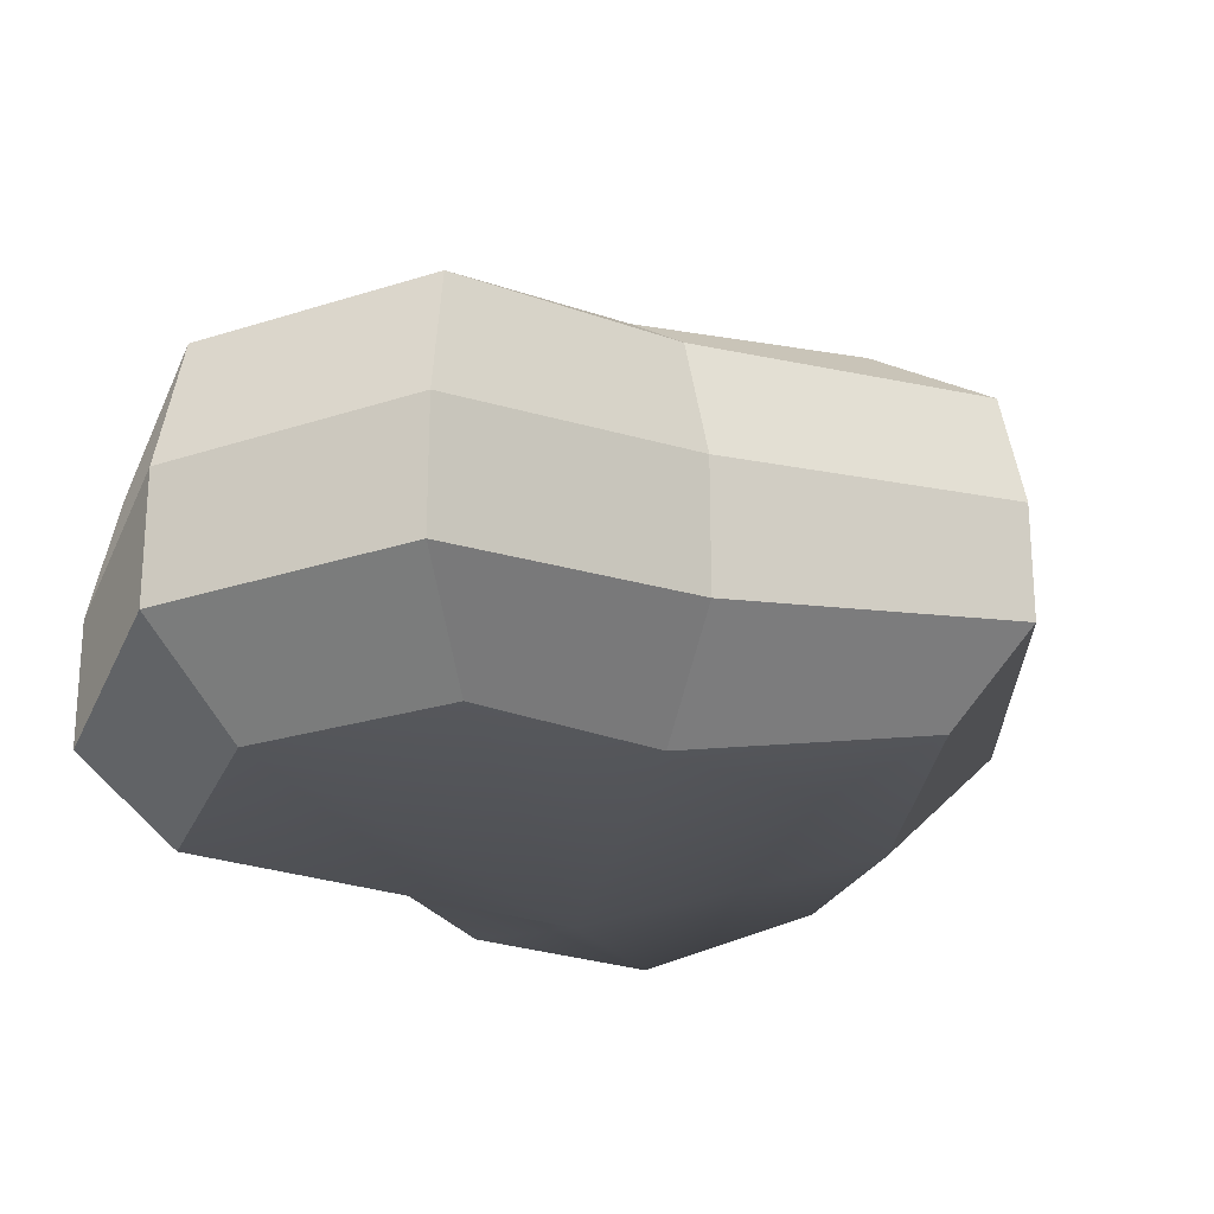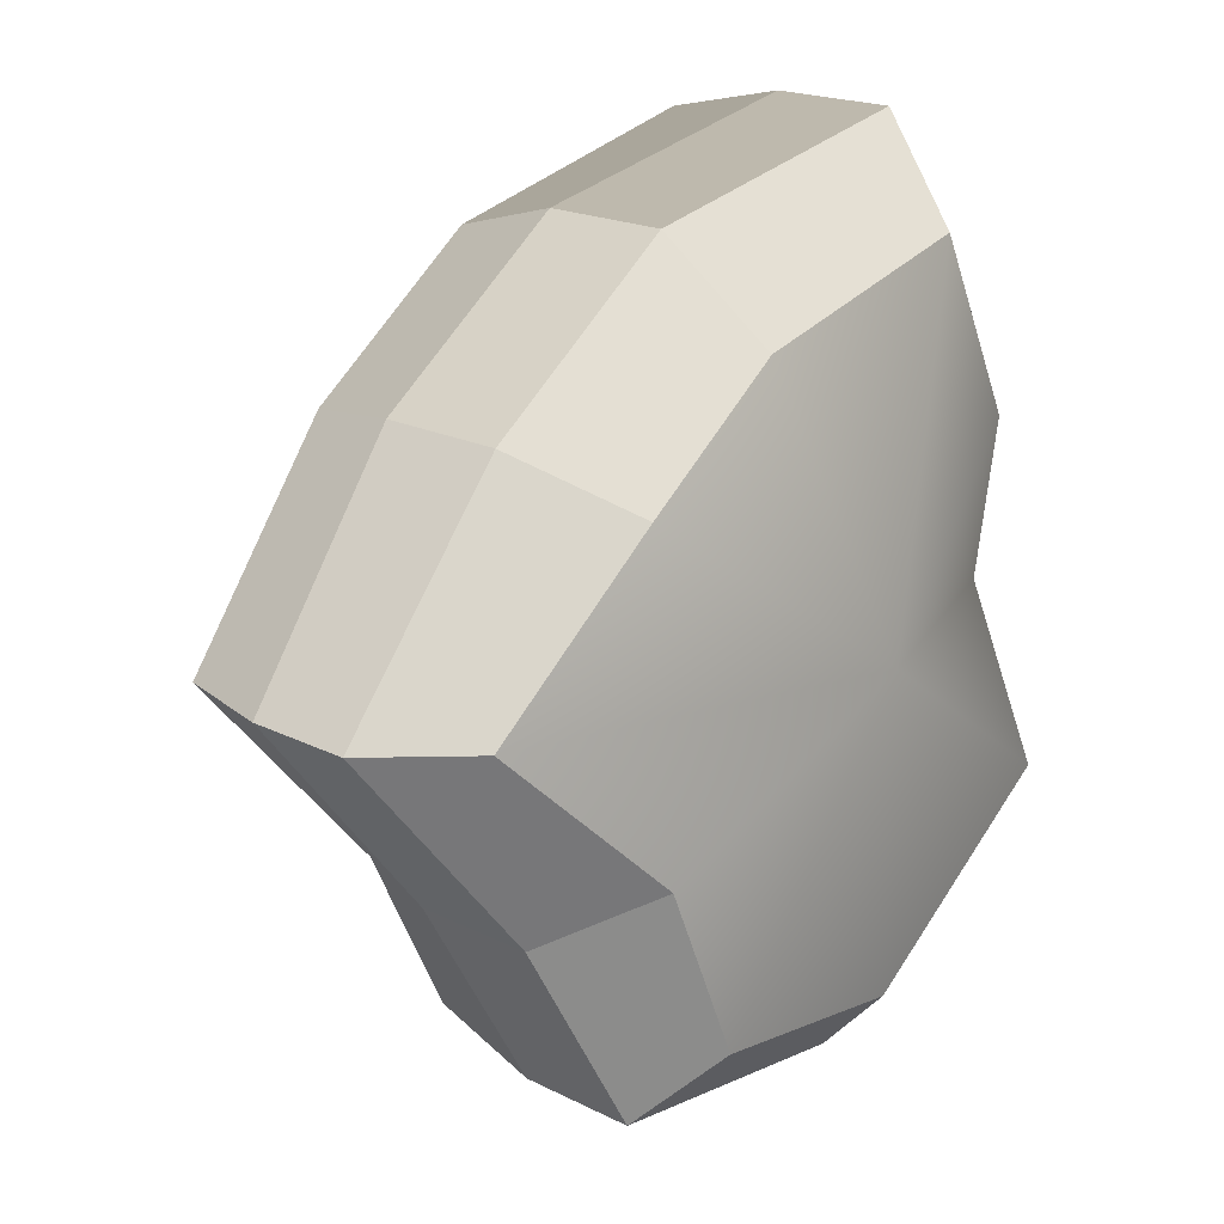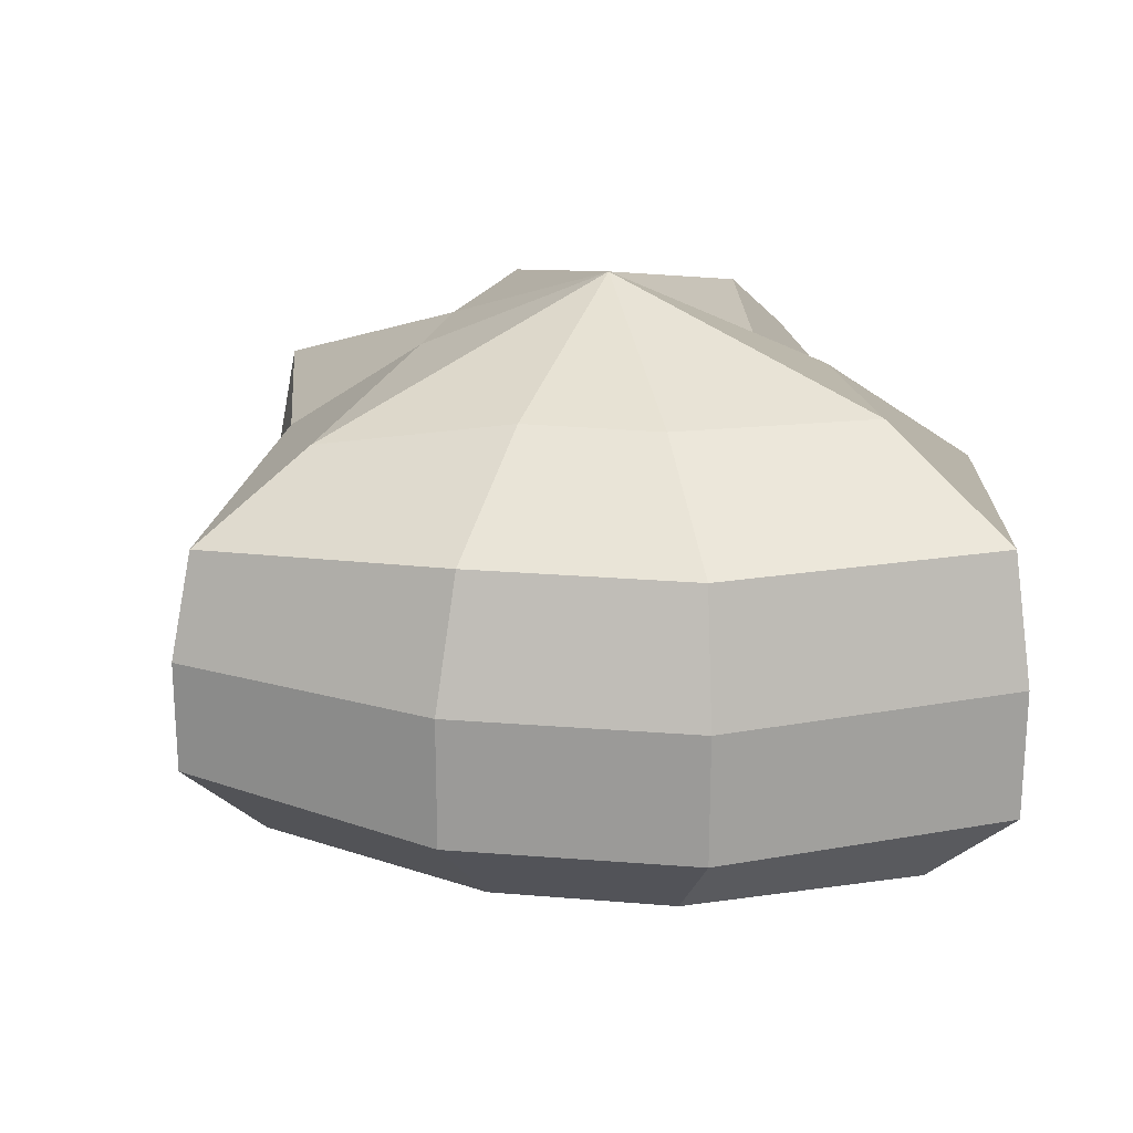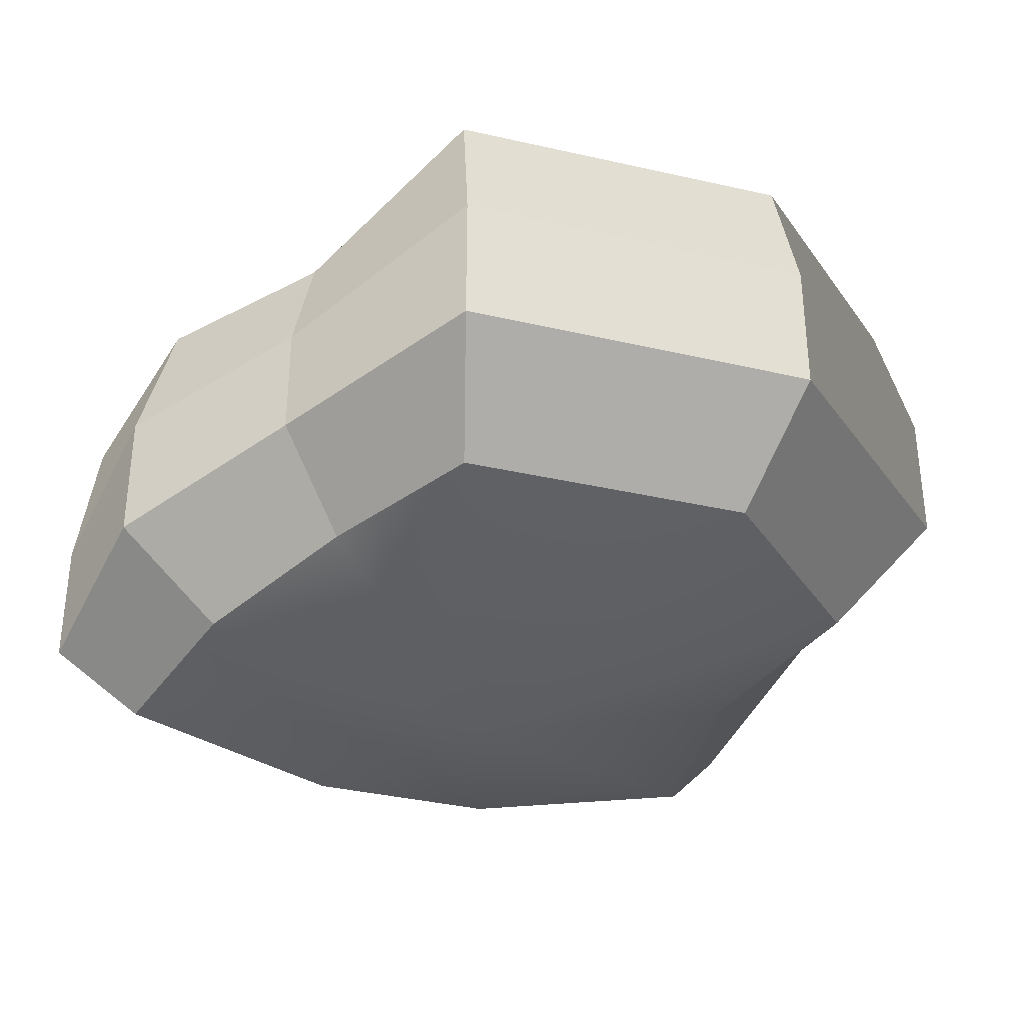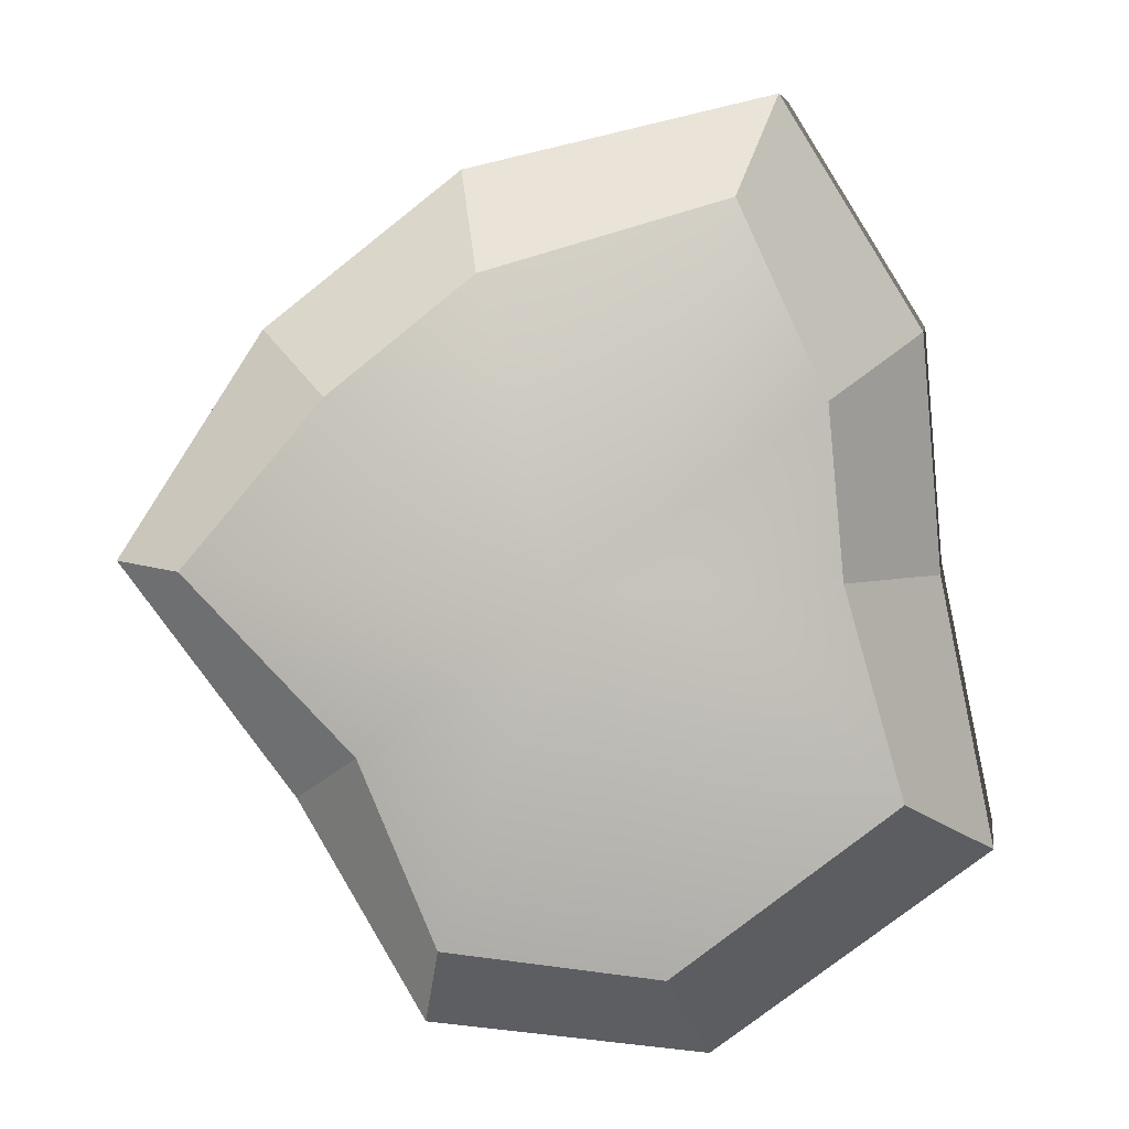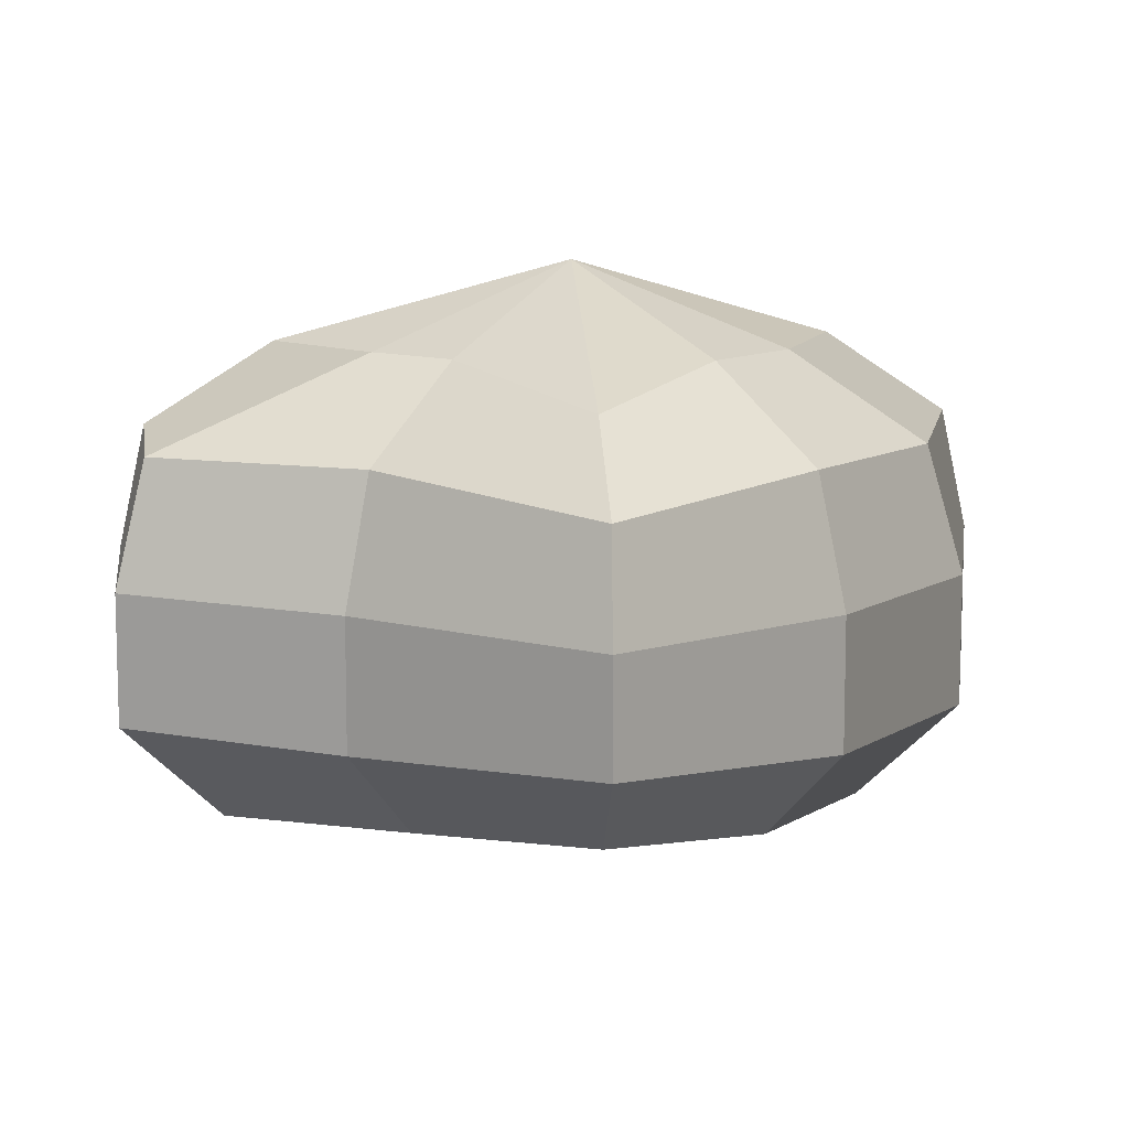
<metadata>
{"format":"obj","ext":"obj","renderer":"f3d","projection":"perspective","resolution":1024,"background":"white","views":[{"elev":-24.0,"azim":-146.8,"up":"+Y"},{"elev":18.9,"azim":-46.0,"up":"+Z"},{"elev":23.0,"azim":-30.1,"up":"+Y"},{"elev":-36.2,"azim":124.9,"up":"+Y"},{"elev":6.6,"azim":8.4,"up":"+Z"},{"elev":10.1,"azim":-94.2,"up":"+Y"}]}
</metadata>
<code>
v 0.01454 -0.02578 -0.04036
v 0.004622 -0.03398 0.001091
v 0.03878 -0.02578 -0.02105
v -0.009665 -0.02578 -0.03818
v -0.01825 -0.02578 -0.01778
v -0.03822 -0.02223 0.001091
v -0.02135 -0.02578 0.01996
v -0.005299 -0.02578 0.03272
v 0.02109 -0.02578 0.04036
v 0.0306 -0.02578 0.01996
v 0.03219 -0.02223 0.001091
v 0.03878 -0.02578 -0.02105
v 0.04796 -0.01489 -0.02773
v 0.01805 -0.01489 -0.05115
v 0.01454 -0.02578 -0.04036
v 0.01454 -0.02578 -0.04036
v 0.01805 -0.01489 -0.05115
v -0.01317 -0.01489 -0.04897
v -0.009665 -0.02578 -0.03818
v -0.009665 -0.02578 -0.03818
v -0.01317 -0.01489 -0.04897
v -0.02744 -0.01489 -0.02445
v -0.01825 -0.02578 -0.01778
v -0.01825 -0.02578 -0.01778
v -0.02744 -0.01489 -0.02445
v -0.04797 -0.01289 0.001092
v -0.03822 -0.02223 0.001091
v -0.03822 -0.02223 0.001091
v -0.04797 -0.01289 0.001092
v -0.03054 -0.01489 0.02663
v -0.02135 -0.02578 0.01996
v -0.02135 -0.02578 0.01996
v -0.03054 -0.01489 0.02663
v -0.008807 -0.01489 0.04351
v -0.005299 -0.02578 0.03272
v -0.005299 -0.02578 0.03272
v -0.008807 -0.01489 0.04351
v 0.0246 -0.01489 0.05115
v 0.02109 -0.02578 0.04036
v 0.02109 -0.02578 0.04036
v 0.0246 -0.01489 0.05115
v 0.03978 -0.01489 0.02663
v 0.0306 -0.02578 0.01996
v 0.0306 -0.02578 0.01996
v 0.03978 -0.01489 0.02663
v 0.04193 -0.01289 0.001091
v 0.03219 -0.02223 0.001091
v 0.03219 -0.02223 0.001091
v 0.04193 -0.01289 0.001091
v 0.04796 -0.01489 -0.02773
v 0.03878 -0.02578 -0.02105
v 0.04796 -0.01489 -0.02773
v 0.04796 -0.0001481 -0.02773
v 0.01805 -0.0001481 -0.05115
v 0.01805 -0.01489 -0.05115
v 0.01805 -0.01489 -0.05115
v 0.01805 -0.0001481 -0.05115
v -0.01317 -0.0001481 -0.04897
v -0.01317 -0.01489 -0.04897
v -0.01317 -0.01489 -0.04897
v -0.01317 -0.0001481 -0.04897
v -0.02744 -0.0001481 -0.02445
v -0.02744 -0.01489 -0.02445
v -0.02744 -0.01489 -0.02445
v -0.02744 -0.0001481 -0.02445
v -0.04797 -0.0002293 0.001092
v -0.04797 -0.01289 0.001092
v -0.04797 -0.01289 0.001092
v -0.04797 -0.0002293 0.001092
v -0.03054 -0.0001481 0.02663
v -0.03054 -0.01489 0.02663
v -0.03054 -0.01489 0.02663
v -0.03054 -0.0001481 0.02663
v -0.008807 -0.0001482 0.04351
v -0.008807 -0.01489 0.04351
v -0.008807 -0.01489 0.04351
v -0.008807 -0.0001482 0.04351
v 0.0246 -0.0001482 0.05115
v 0.0246 -0.01489 0.05115
v 0.0246 -0.01489 0.05115
v 0.0246 -0.0001482 0.05115
v 0.03978 -0.0001482 0.02663
v 0.03978 -0.01489 0.02663
v 0.03978 -0.01489 0.02663
v 0.03978 -0.0001482 0.02663
v 0.04193 -0.0002293 0.001091
v 0.04193 -0.01289 0.001091
v 0.04193 -0.01289 0.001091
v 0.04193 -0.0002293 0.001091
v 0.04796 -0.0001481 -0.02773
v 0.04796 -0.01489 -0.02773
v 0.04796 -0.0001481 -0.02773
v 0.04569 0.01428 -0.0254
v 0.01714 0.01428 -0.04799
v 0.01805 -0.0001481 -0.05115
v 0.01805 -0.0001481 -0.05115
v 0.01714 0.01428 -0.04799
v -0.01183 0.01428 -0.0456
v -0.01317 -0.0001481 -0.04897
v -0.01317 -0.0001481 -0.04897
v -0.01183 0.01428 -0.0456
v -0.02321 0.01428 -0.02181
v -0.02744 -0.0001481 -0.02445
v -0.02744 -0.0001481 -0.02445
v -0.02321 0.01428 -0.02181
v -0.04531 0.01197 0.001197
v -0.04797 -0.0002293 0.001092
v -0.04797 -0.0002293 0.001092
v -0.04531 0.01197 0.001197
v -0.02661 0.01428 0.0242
v -0.03054 -0.0001481 0.02663
v -0.03054 -0.0001481 0.02663
v -0.02661 0.01428 0.0242
v -0.007044 0.01428 0.03961
v -0.008807 -0.0001482 0.04351
v -0.008807 -0.0001482 0.04351
v -0.007044 0.01428 0.03961
v 0.02432 0.01428 0.04799
v 0.0246 -0.0001482 0.05115
v 0.0246 -0.0001482 0.05115
v 0.02432 0.01428 0.04799
v 0.03671 0.01428 0.0242
v 0.03978 -0.0001482 0.02663
v 0.03978 -0.0001482 0.02663
v 0.03671 0.01428 0.0242
v 0.03865 0.01197 0.001197
v 0.04193 -0.0002293 0.001091
v 0.04193 -0.0002293 0.001091
v 0.03865 0.01197 0.001197
v 0.04569 0.01428 -0.0254
v 0.04796 -0.0001481 -0.02773
v 0.04569 0.01428 -0.0254
v 0.03225 0.02437 -0.01615
v 0.01203 0.02437 -0.03257
v 0.01714 0.01428 -0.04799
v 0.01714 0.01428 -0.04799
v 0.01203 0.02437 -0.03257
v -0.002594 0.02437 -0.02139
v -0.01183 0.01428 -0.0456
v -0.01183 0.01428 -0.0456
v -0.002594 0.02437 -0.02139
v -0.01126 0.02437 -0.0128
v -0.02321 0.01428 -0.02181
v -0.02321 0.01428 -0.02181
v -0.01126 0.02437 -0.0128
v -0.03125 0.02075 0.001118
v -0.04531 0.01197 0.001197
v -0.04531 0.01197 0.001197
v -0.03125 0.02075 0.001118
v -0.01443 0.02437 0.01503
v -0.02661 0.01428 0.0242
v -0.02661 0.01428 0.0242
v -0.01443 0.02437 0.01503
v -0.002594 0.02437 0.02475
v -0.007044 0.01428 0.03961
v -0.007044 0.01428 0.03961
v -0.002594 0.02437 0.02475
v 0.01874 0.02437 0.03257
v 0.02432 0.01428 0.04799
v 0.02432 0.01428 0.04799
v 0.01874 0.02437 0.03257
v 0.02387 0.02437 0.01503
v 0.03671 0.01428 0.0242
v 0.03671 0.01428 0.0242
v 0.02387 0.02437 0.01503
v 0.02504 0.02075 0.001117
v 0.03865 0.01197 0.001197
v 0.03865 0.01197 0.001197
v 0.02504 0.02075 0.001117
v 0.03225 0.02437 -0.01615
v 0.04569 0.01428 -0.0254
v 0.03225 0.02437 -0.01615
v 0.004622 0.03398 0.001091
v 0.01203 0.02437 -0.03257
v 0.01203 0.02437 -0.03257
v 0.004622 0.03398 0.001091
v -0.002594 0.02437 -0.02139
v -0.002594 0.02437 -0.02139
v 0.004622 0.03398 0.001091
v -0.01126 0.02437 -0.0128
v -0.01126 0.02437 -0.0128
v 0.004622 0.03398 0.001091
v -0.03125 0.02075 0.001118
v -0.03125 0.02075 0.001118
v 0.004622 0.03398 0.001091
v -0.01443 0.02437 0.01503
v -0.01443 0.02437 0.01503
v 0.004622 0.03398 0.001091
v -0.002594 0.02437 0.02475
v -0.002594 0.02437 0.02475
v 0.004622 0.03398 0.001091
v 0.01874 0.02437 0.03257
v 0.01874 0.02437 0.03257
v 0.004622 0.03398 0.001091
v 0.02387 0.02437 0.01503
v 0.02387 0.02437 0.01503
v 0.004622 0.03398 0.001091
v 0.02504 0.02075 0.001117
v 0.02504 0.02075 0.001117
v 0.004622 0.03398 0.001091
v 0.03225 0.02437 -0.01615
g Foliage4_28_3900_80
f 1 3 2
f 4 1 2
f 5 4 2
f 6 5 2
f 7 6 2
f 8 7 2
f 9 8 2
f 10 9 2
f 11 10 2
f 3 11 2
f 12 14 13
f 12 15 14
f 16 18 17
f 16 19 18
f 20 22 21
f 20 23 22
f 24 26 25
f 24 27 26
f 28 30 29
f 28 31 30
f 32 34 33
f 32 35 34
f 36 38 37
f 36 39 38
f 40 42 41
f 40 43 42
f 44 46 45
f 44 47 46
f 48 50 49
f 48 51 50
f 52 54 53
f 52 55 54
f 56 58 57
f 56 59 58
f 60 62 61
f 60 63 62
f 64 66 65
f 64 67 66
f 68 70 69
f 68 71 70
f 72 74 73
f 72 75 74
f 76 78 77
f 76 79 78
f 80 82 81
f 80 83 82
f 84 86 85
f 84 87 86
f 88 90 89
f 88 91 90
f 92 94 93
f 92 95 94
f 96 98 97
f 96 99 98
f 100 102 101
f 100 103 102
f 104 106 105
f 104 107 106
f 108 110 109
f 108 111 110
f 112 114 113
f 112 115 114
f 116 118 117
f 116 119 118
f 120 122 121
f 120 123 122
f 124 126 125
f 124 127 126
f 128 130 129
f 128 131 130
f 132 134 133
f 132 135 134
f 136 138 137
f 136 139 138
f 140 142 141
f 140 143 142
f 144 146 145
f 144 147 146
f 148 150 149
f 148 151 150
f 152 154 153
f 152 155 154
f 156 158 157
f 156 159 158
f 160 162 161
f 160 163 162
f 164 166 165
f 164 167 166
f 168 170 169
f 168 171 170
f 172 174 173
f 175 177 176
f 178 180 179
f 181 183 182
f 184 186 185
f 187 189 188
f 190 192 191
f 193 195 194
f 196 198 197
f 199 201 200

</code>
